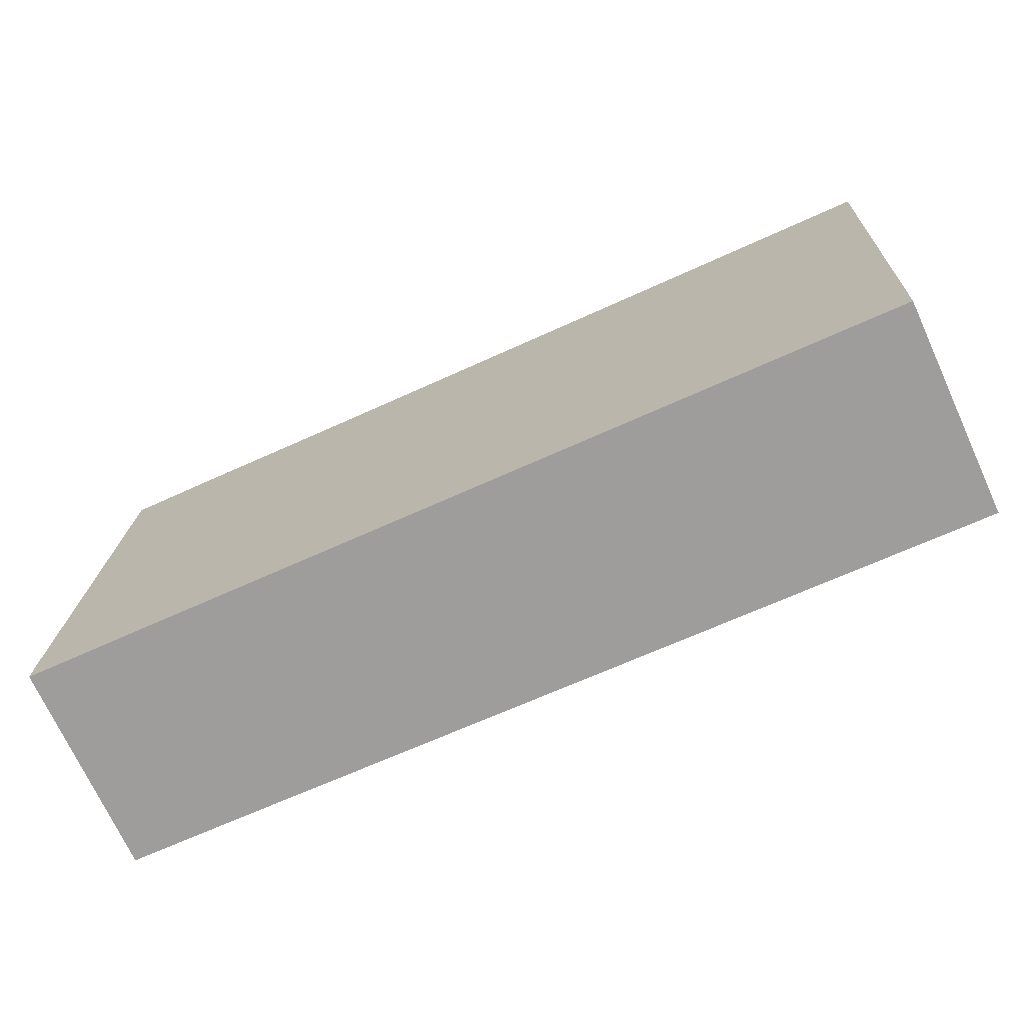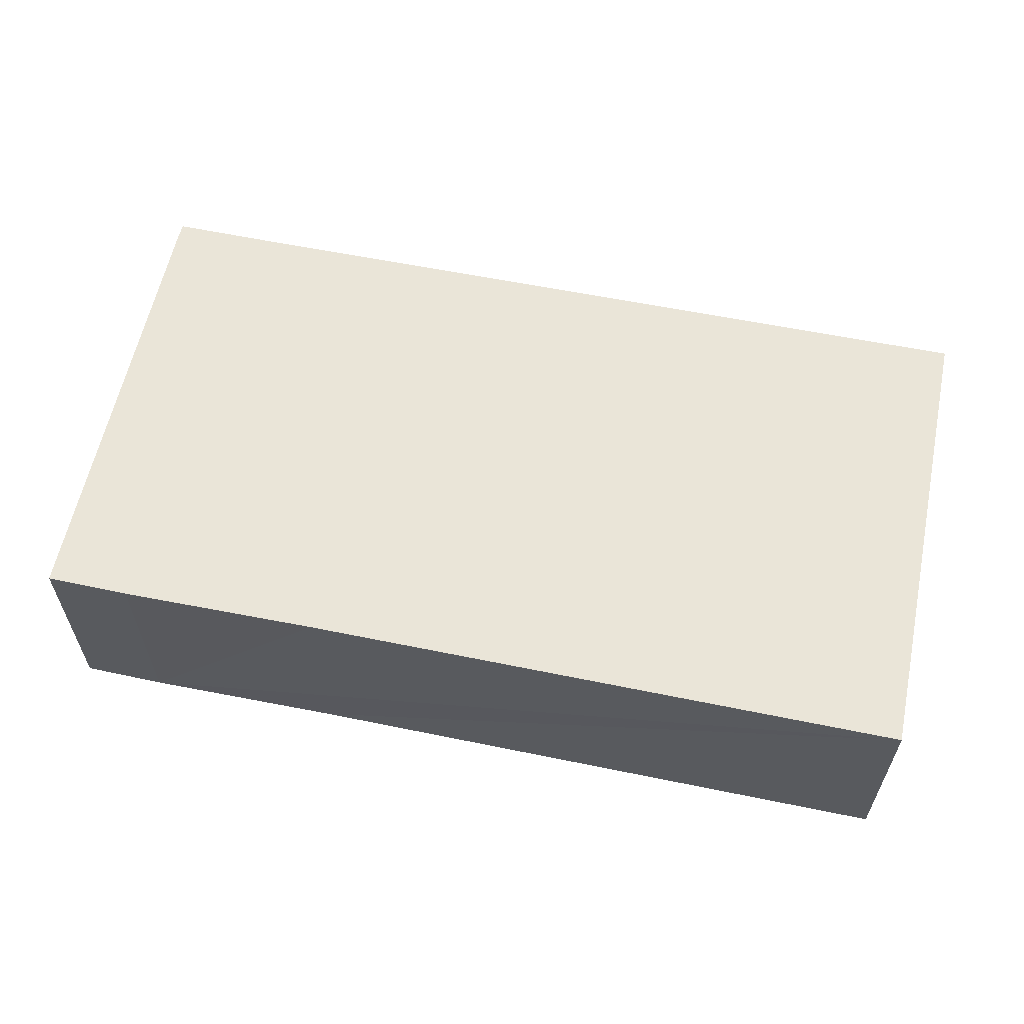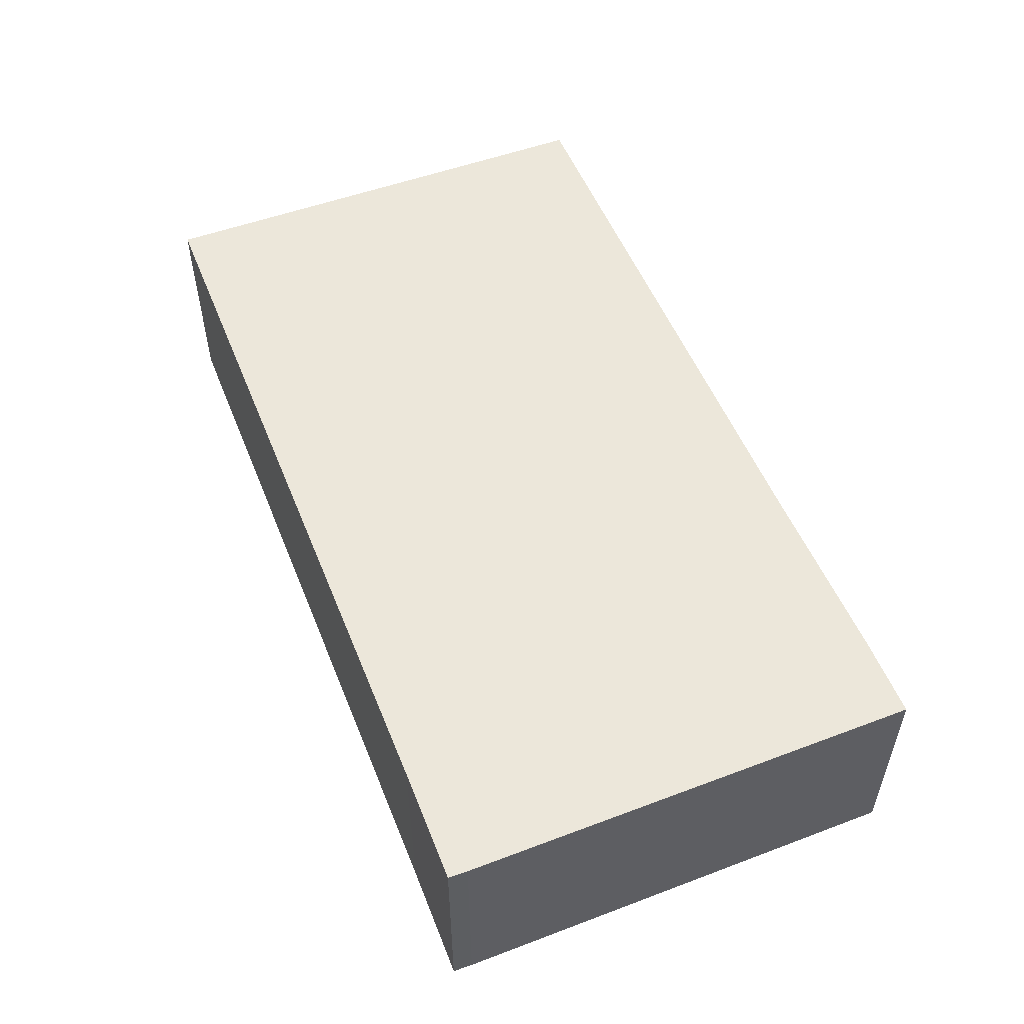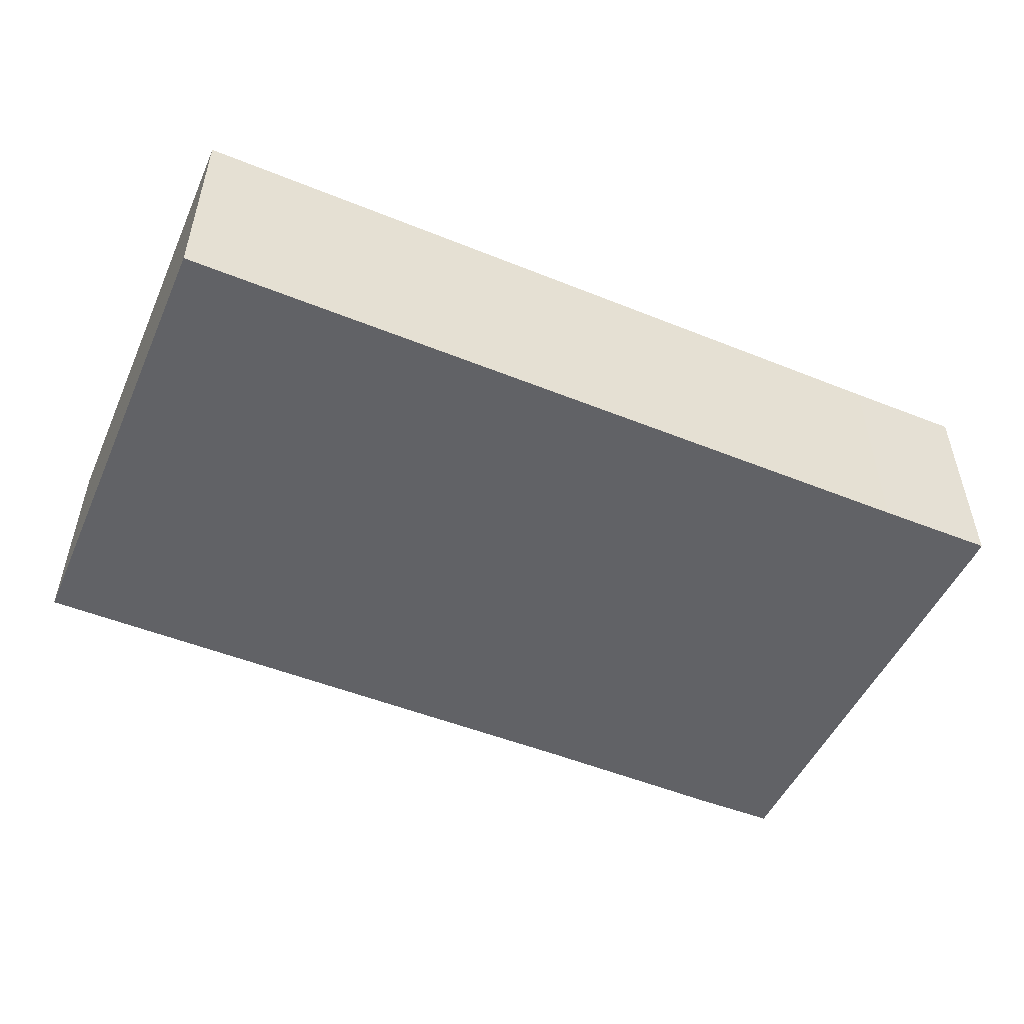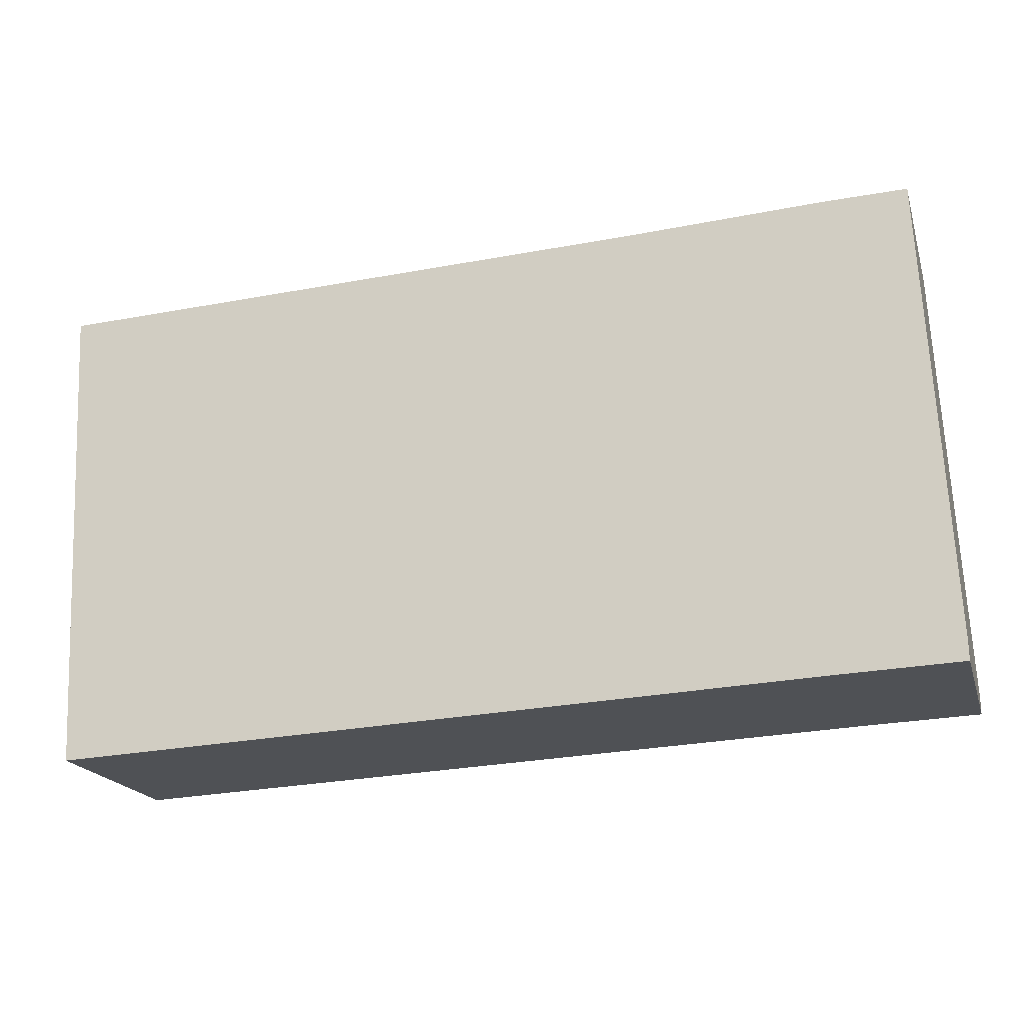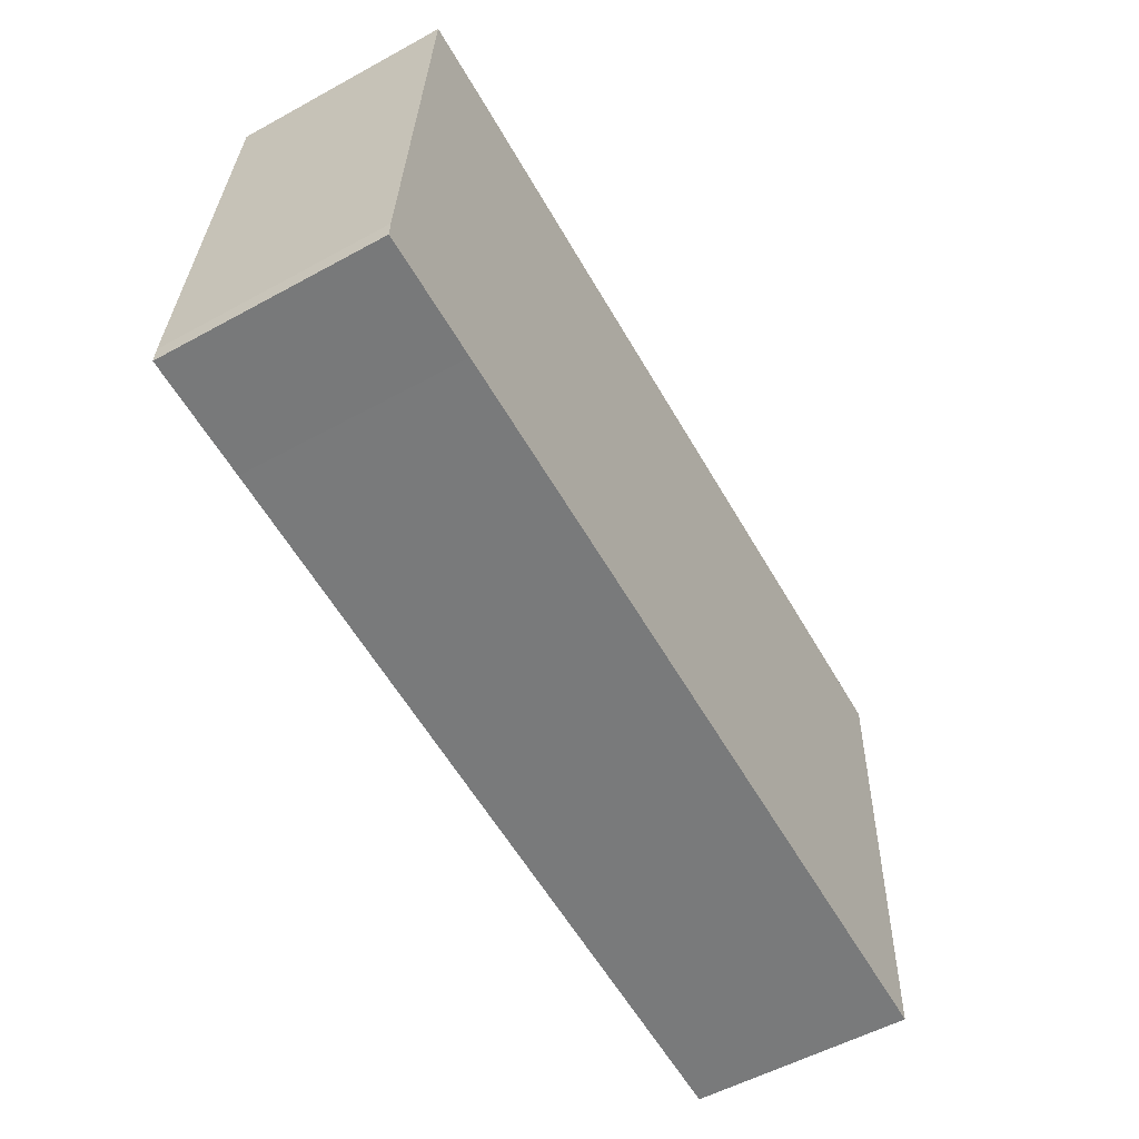
<metadata>
{"format":"obj","ext":"obj","renderer":"f3d","projection":"perspective","resolution":1024,"background":"white","views":[{"elev":-71.9,"azim":24.7,"up":"+Z"},{"elev":59.3,"azim":14.5,"up":"+Y"},{"elev":53.0,"azim":-109.0,"up":"+Y"},{"elev":-50.7,"azim":158.9,"up":"+Y"},{"elev":-19.2,"azim":-164.7,"up":"+Z"},{"elev":-55.8,"azim":-60.2,"up":"+Z"}]}
</metadata>
<code>
v  0.005 3.043 0.274
v  1.647 3.043 -0.066
v  0 3.043 1.863e-16
v  0.351 3.043 6.812
v  12.65 3.043 -0.58
v  4.353 3.043 6.616
v  12.95 3.043 6.235
v  1.532 3.043 6.772
v  0.351 -4.171e-16 6.812
v  1.532 -4.147e-16 6.772
v  4.353 -4.051e-16 6.616
v  12.95 -3.818e-16 6.235
v  12.65 3.551e-17 -0.58
v  1.647 4.041e-18 -0.066
v  0 0 0
v  0.005 -1.678e-17 0.274
g defaultobject
f 1 2 3
f 2 1 4
f 2 4 5
f 5 4 6
f 5 6 7
f 6 4 8
f 9 8 4
f 8 9 10
f 10 6 8
f 6 10 7
f 7 10 11
f 7 11 12
f 12 5 7
f 5 12 13
f 13 2 5
f 2 13 14
f 2 14 3
f 3 14 15
f 16 4 1
f 4 16 9
f 15 1 3
f 1 15 16
f 11 13 12
f 13 11 10
f 13 10 14
f 14 10 9
f 14 9 16
f 14 16 15

</code>
